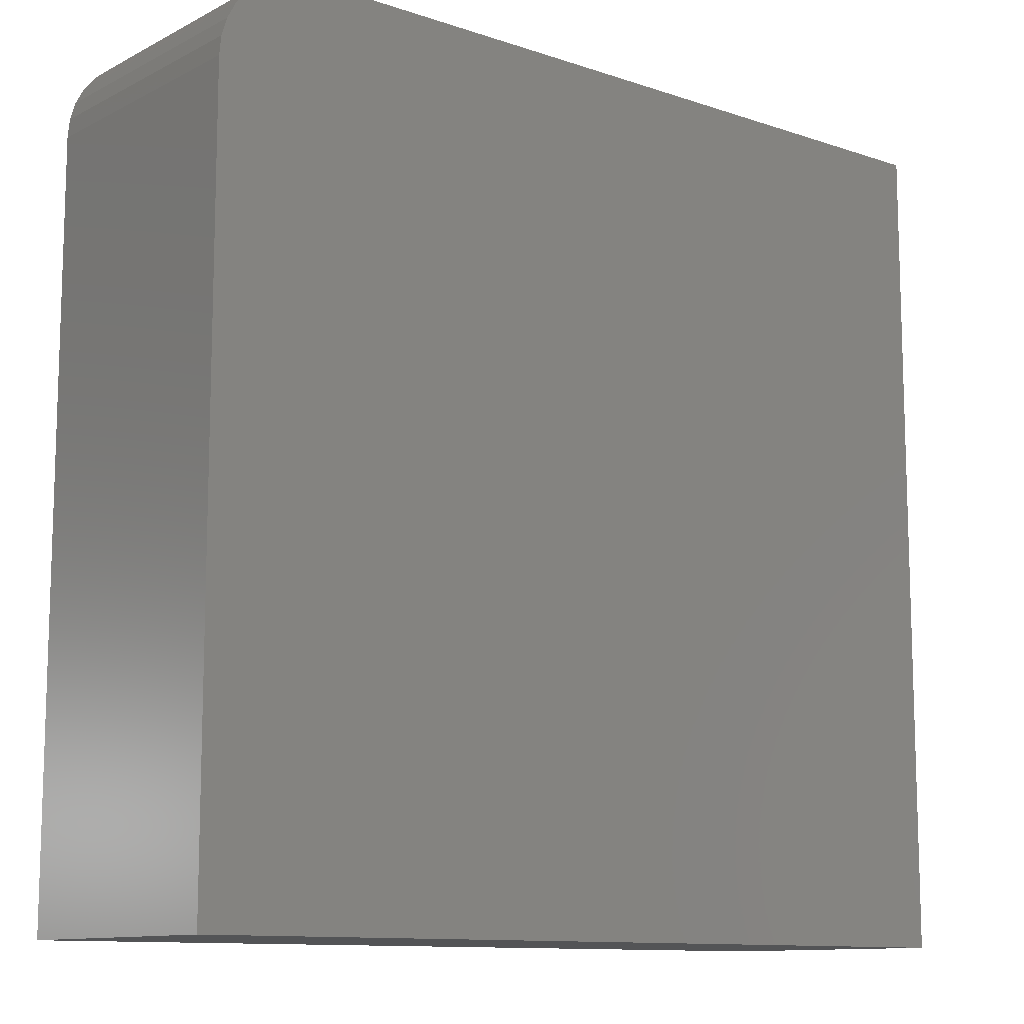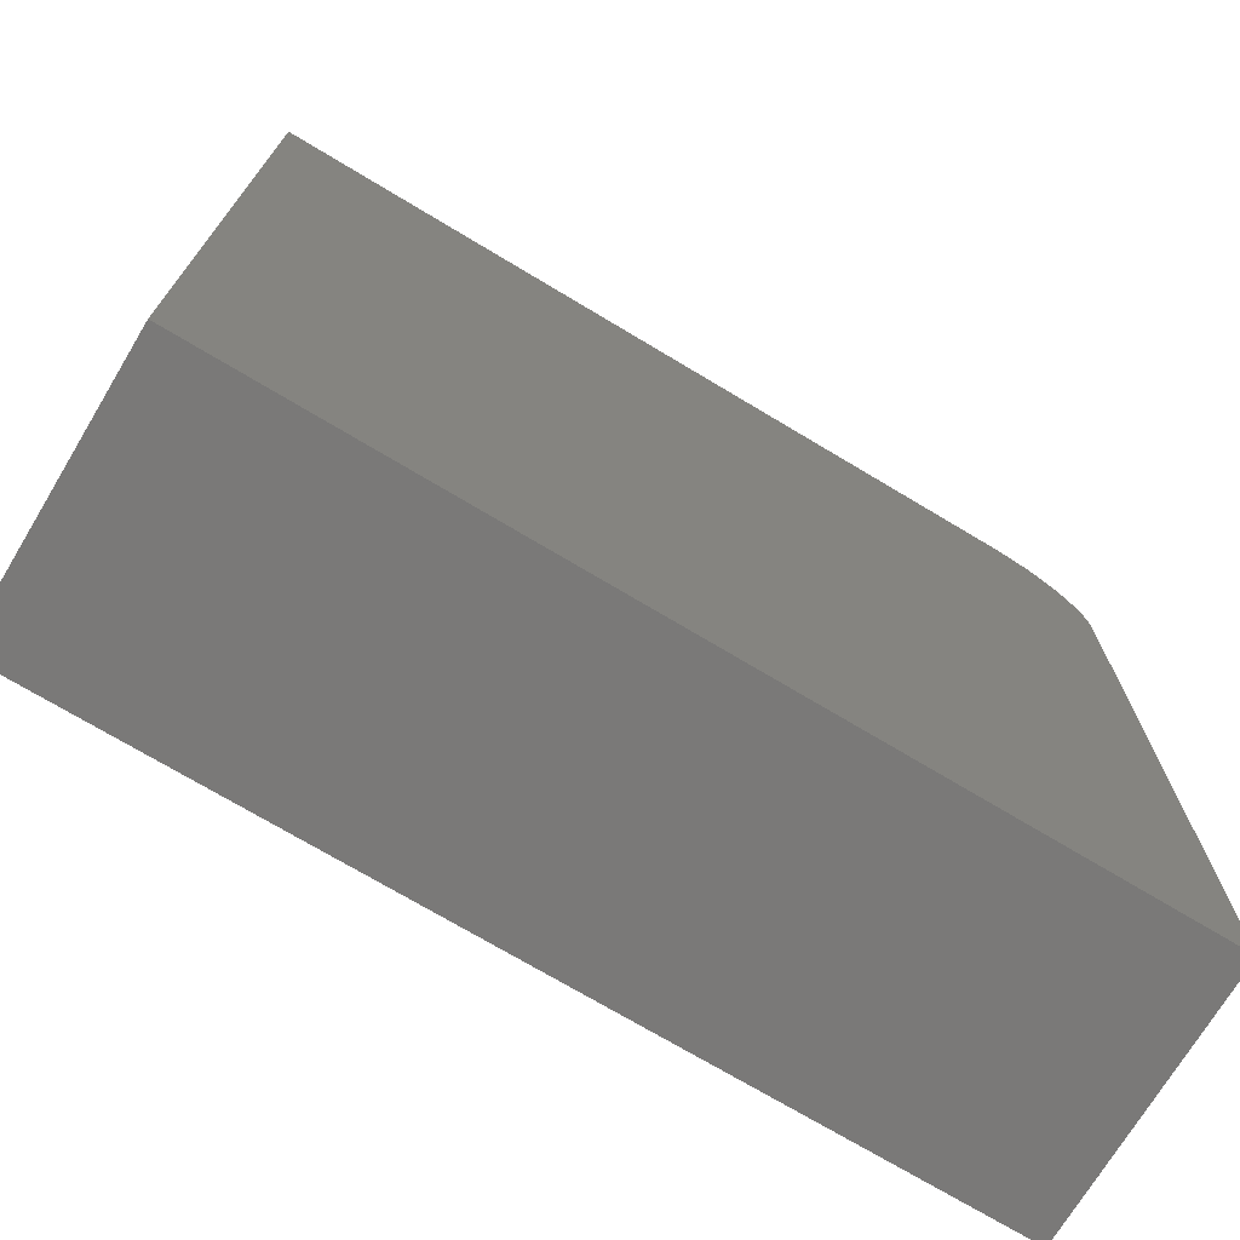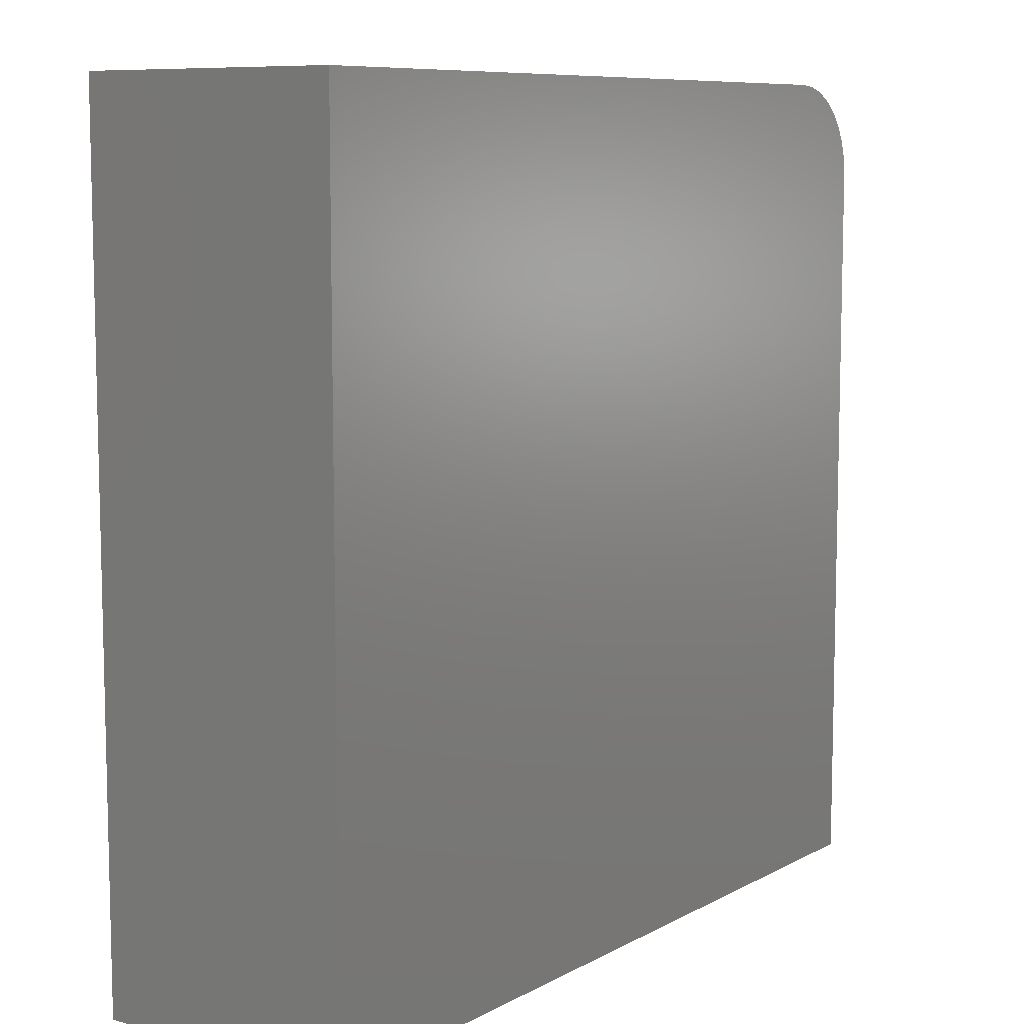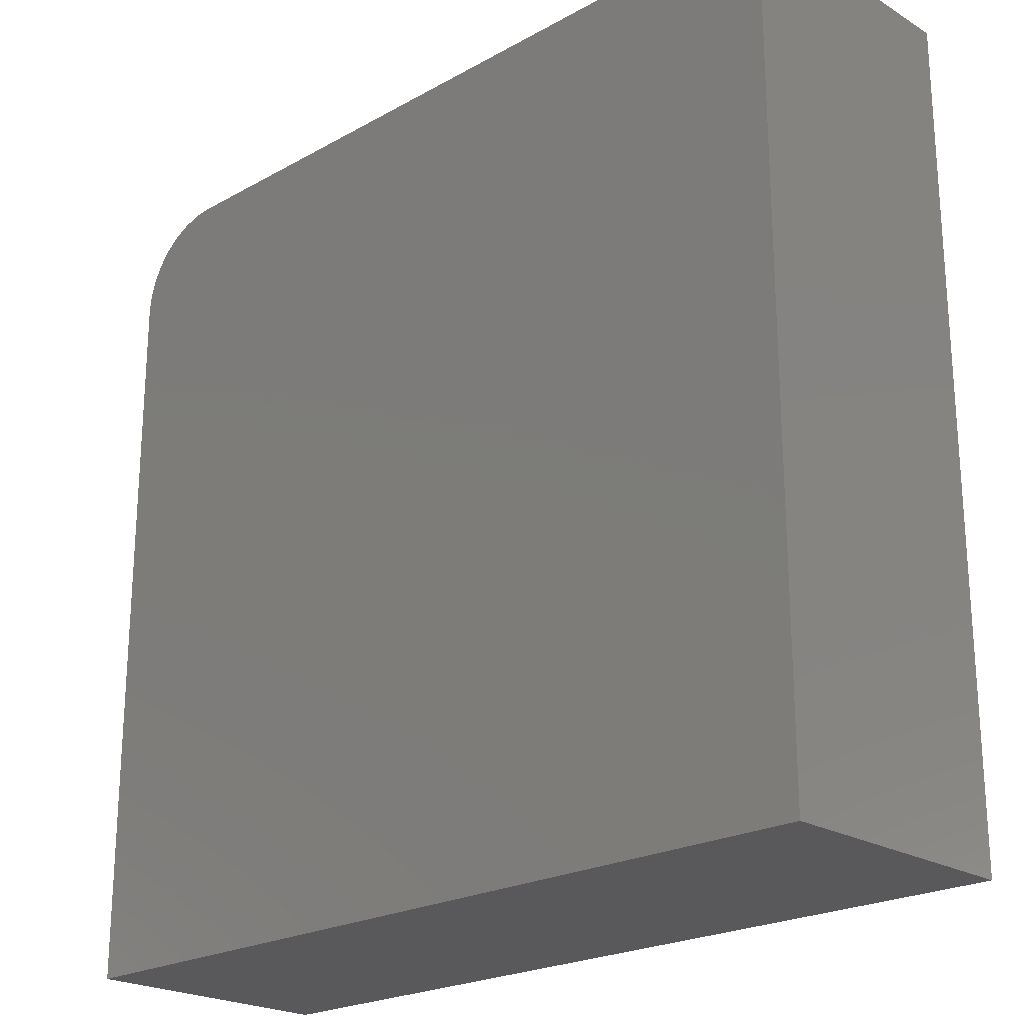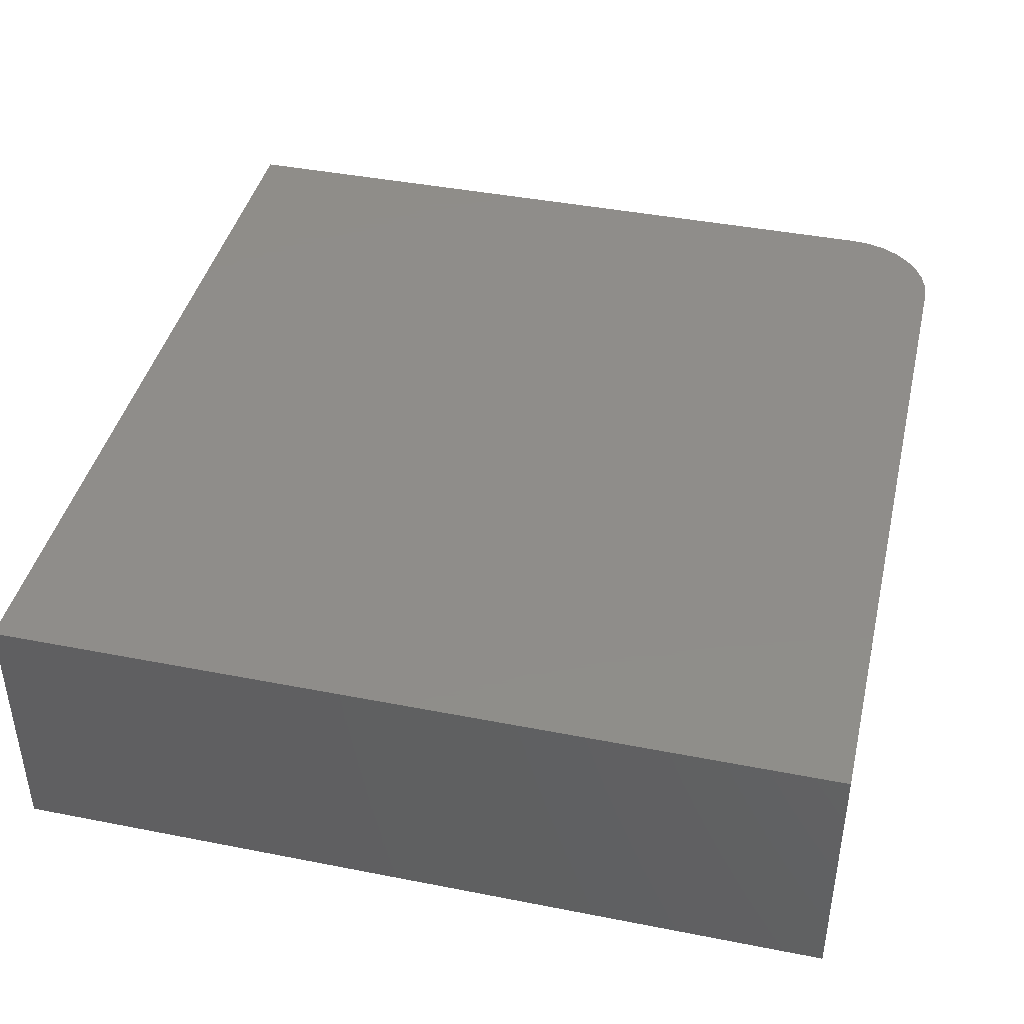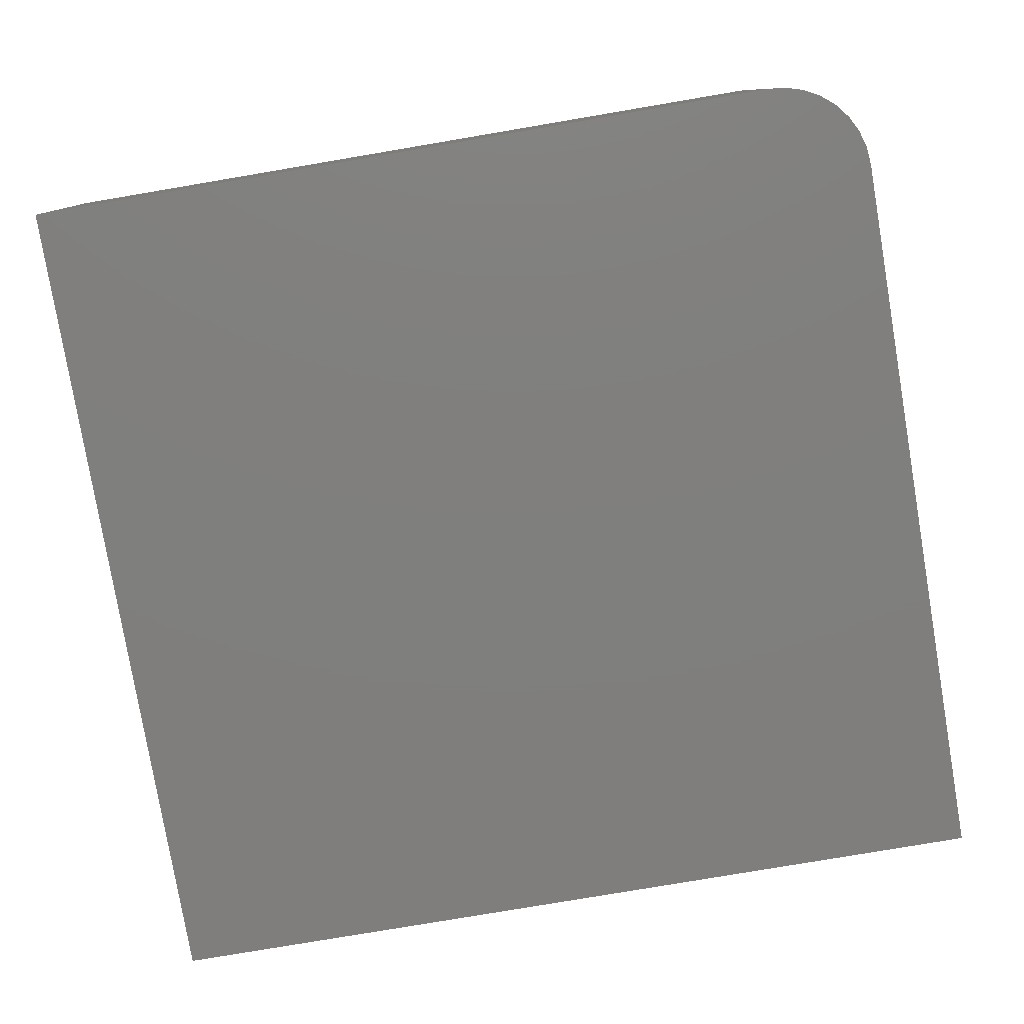
<metadata>
{"format":"stl","ext":"stl","renderer":"f3d","projection":"perspective","resolution":1024,"background":"white","views":[{"elev":-11.3,"azim":-39.3,"up":"+Y"},{"elev":-72.4,"azim":149.0,"up":"+Y"},{"elev":8.6,"azim":125.4,"up":"+Y"},{"elev":-22.4,"azim":43.8,"up":"+Y"},{"elev":41.9,"azim":103.3,"up":"+Z"},{"elev":-79.0,"azim":-170.4,"up":"+Z"}]}
</metadata>
<code>
# stl→obj: 24 verts, 44 faces
v 0.7344 0.7515 0.4375
v -0.5469 0.7515 0.4375
v -0.5774 0.7485 0.4375
v -0.6067 0.7396 0.4375
v -0.6337 0.7251 0.4375
v -0.6574 0.7057 0.4375
v -0.6768 0.682 0.4375
v -0.6912 0.655 0.4375
v -0.7001 0.6257 0.4375
v -0.7031 0.5952 0.4375
v -0.7031 -0.6406 0.4375
v 0.7344 -0.6406 0.4375
v 0.7344 0.7515 0
v 0.7344 -0.6406 0
v -0.7031 -0.6406 0
v -0.7031 0.5952 0
v -0.7001 0.6257 0
v -0.6912 0.655 0
v -0.6768 0.682 0
v -0.6574 0.7057 0
v -0.6337 0.7251 0
v -0.6067 0.7396 0
v -0.5774 0.7485 0
v -0.5469 0.7515 0
f 1 2 3
f 1 3 4
f 1 4 5
f 1 5 6
f 1 6 7
f 1 7 8
f 1 8 9
f 1 9 10
f 1 10 11
f 1 11 12
f 13 14 15
f 13 15 16
f 13 16 17
f 13 17 18
f 13 18 19
f 13 19 20
f 13 20 21
f 13 21 22
f 13 22 23
f 13 23 24
f 10 16 11
f 11 16 15
f 1 13 2
f 2 13 24
f 16 10 17
f 17 10 9
f 17 9 18
f 18 9 8
f 18 8 19
f 19 8 7
f 19 7 20
f 20 7 6
f 20 6 21
f 21 6 5
f 21 5 22
f 22 5 4
f 22 4 23
f 23 4 3
f 23 3 24
f 24 3 2
f 12 14 1
f 1 14 13
f 11 15 12
f 12 15 14

</code>
